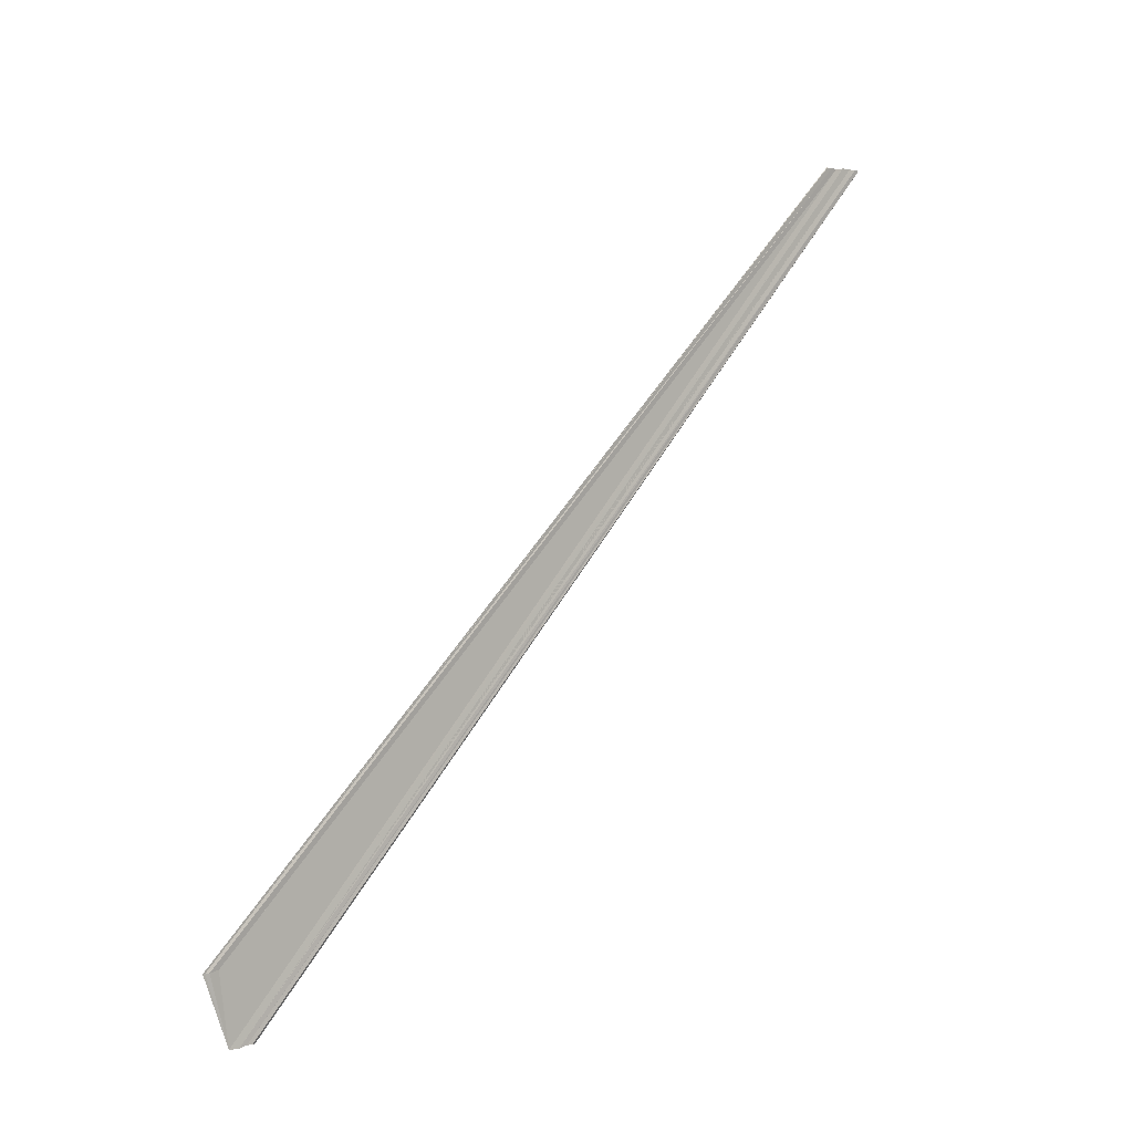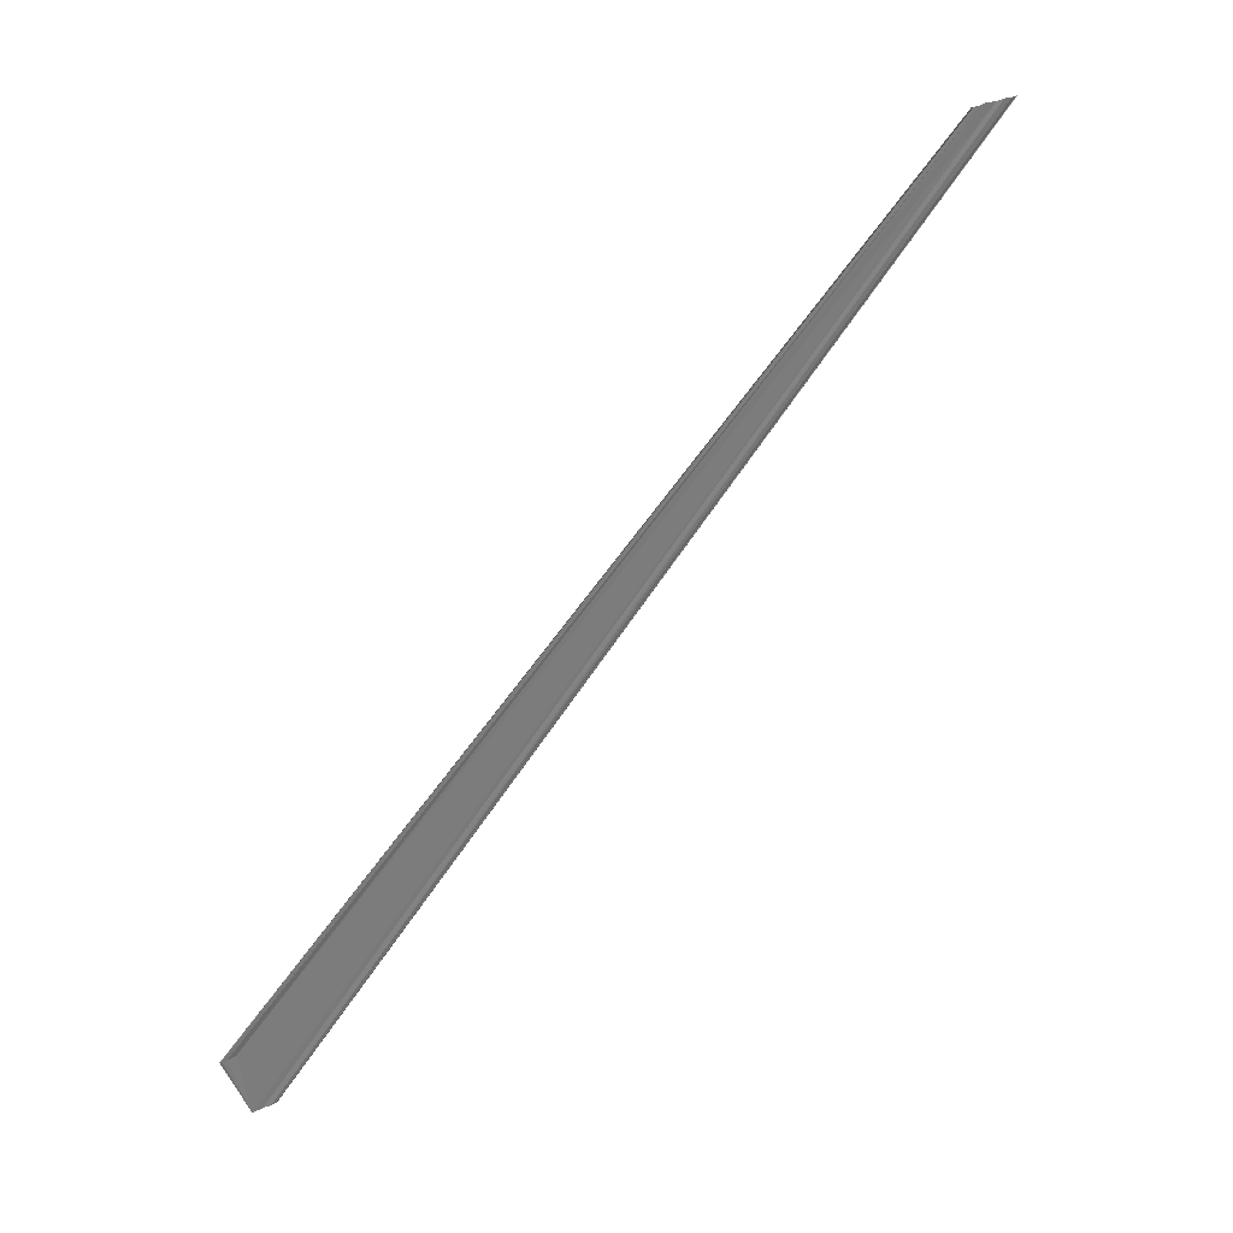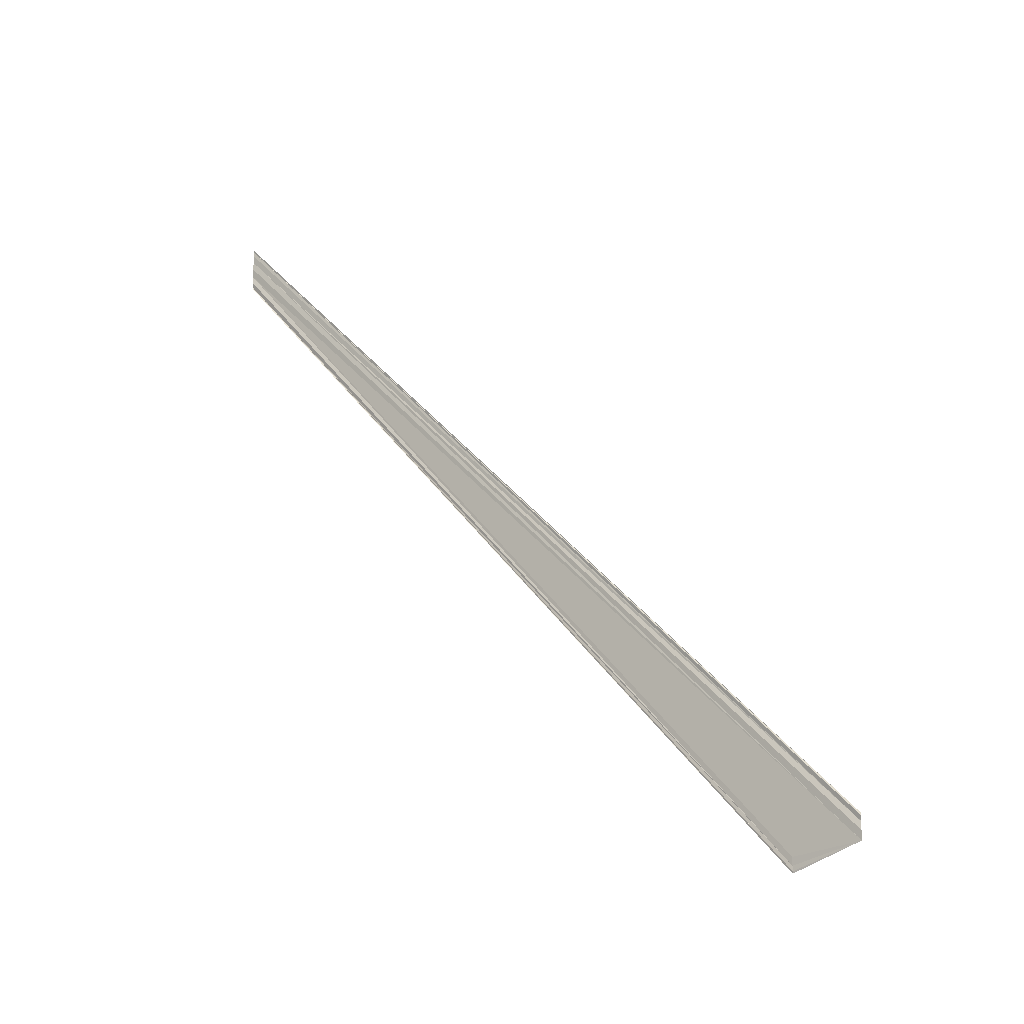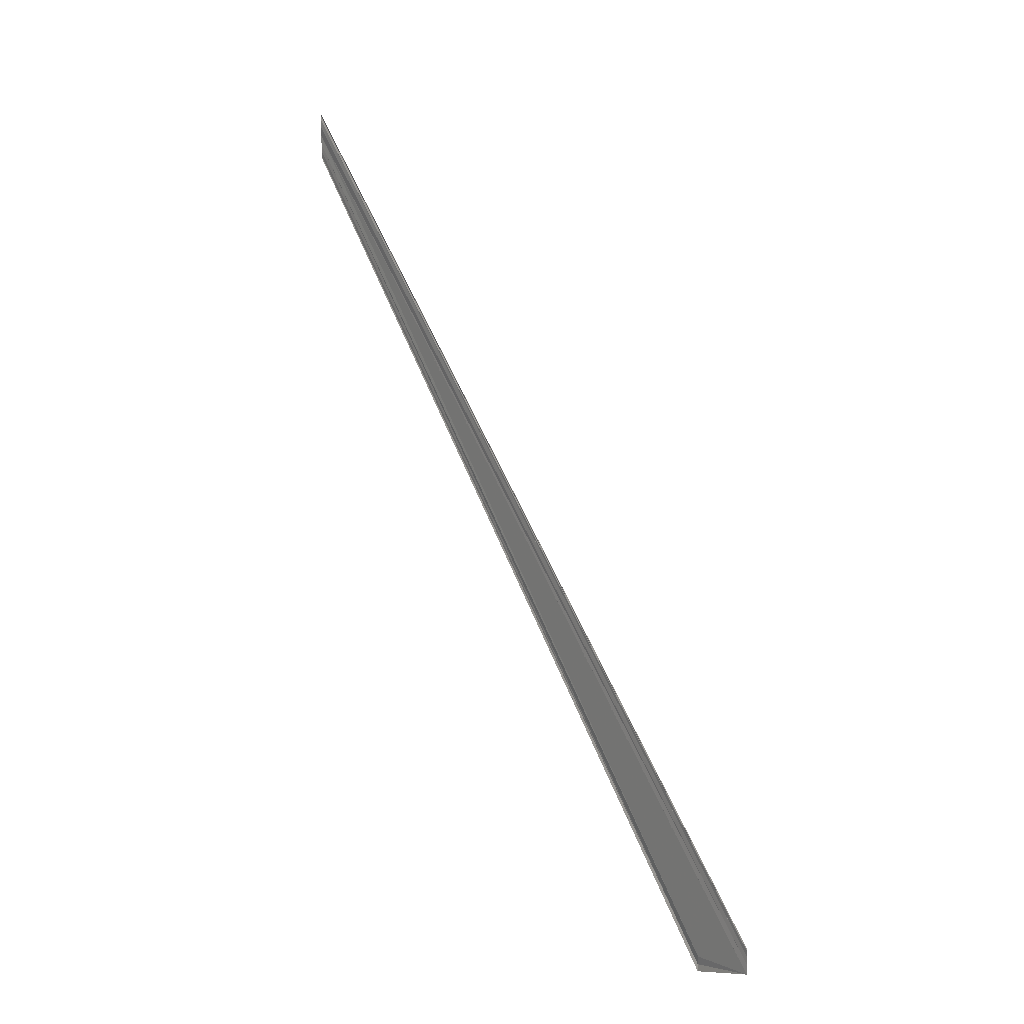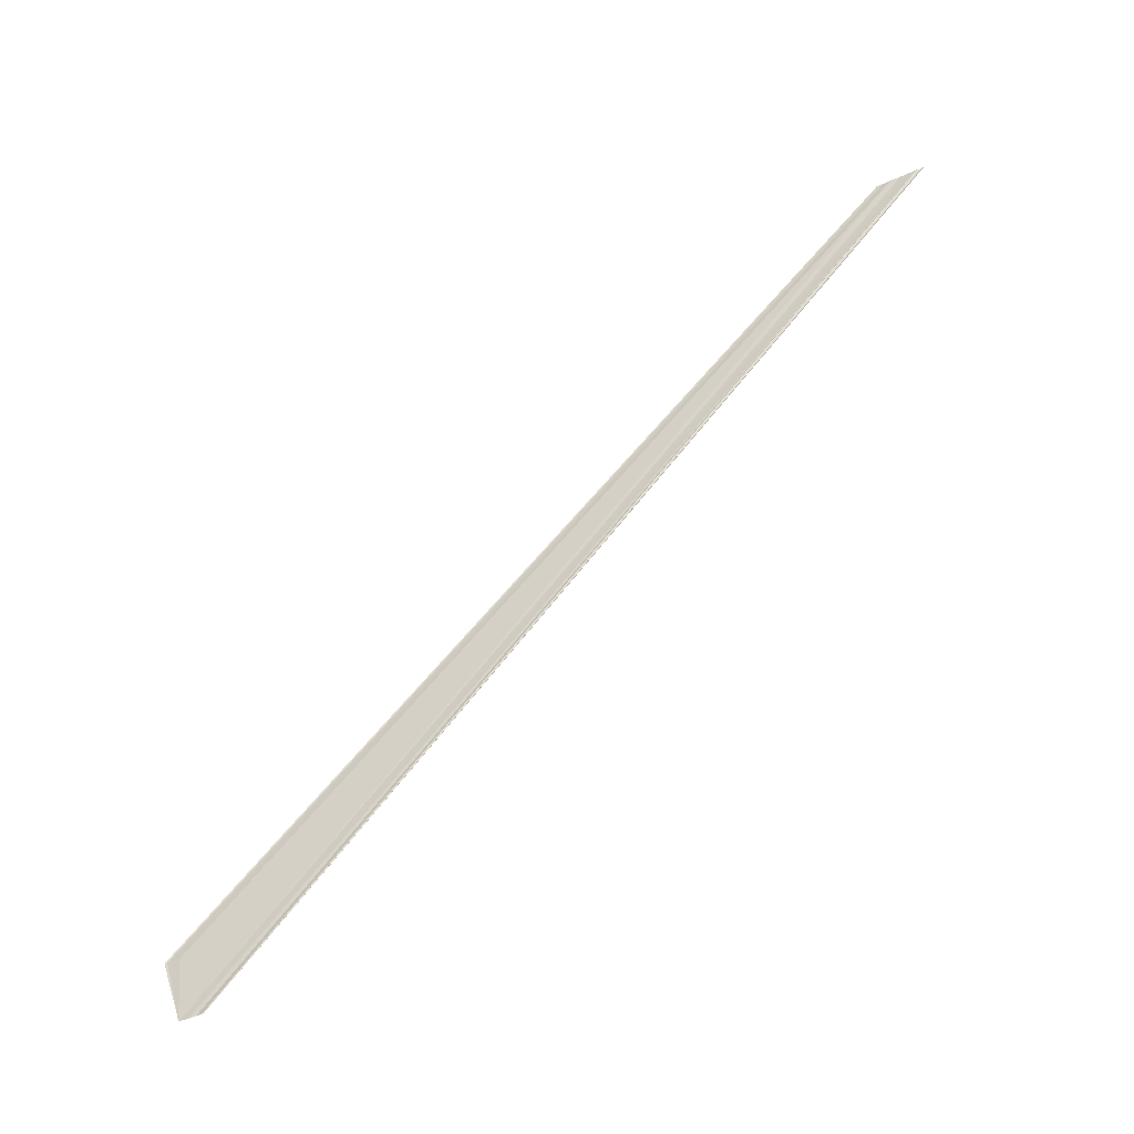
<metadata>
{"format":"obj","ext":"obj","renderer":"f3d","projection":"perspective","resolution":1024,"background":"white","views":[{"elev":4.5,"azim":-130.9,"up":"+Y"},{"elev":33.4,"azim":-121.9,"up":"+Y"},{"elev":-16.4,"azim":-54.0,"up":"+Z"},{"elev":13.5,"azim":-34.9,"up":"+Z"},{"elev":-46.6,"azim":-62.9,"up":"+Y"}]}
</metadata>
<code>
o 26028
v 2243 1882 14.31
v 2243 1882 14.31
v 2243 1882 14.2
v 2243 1882 14.31
v 2243 1882 14.31
v 2243 1882 14.2
v 2243 1882 14.31
v 2243 1882 14.31
v 2243 1882 14.2
v 2243 1882 14.31
v 2243 1882 14.21
v 2243 1882 14.21
v 2243 1882 14.31
v 2243 1882 14.31
v 2243 1882 14.31
v 2243 1882 14.21
v 2243 1882 14.31
v 2243 1882 14.21
v 2243 1882 14.31
v 2243 1882 14.2
v 2243 1882 14.31
v 2243 1882 14.2
v 2243 1882 14.2
v 2243 1882 14.2
v 2243 1882 14.2
v 2243 1882 14.2
v 2243 1882 14.2
v 2243 1882 14.2
v 2243 1882 14.2
v 2243 1882 14.2
v 2243 1882 14.31
v 2243 1882 14.31
v 2243 1882 14.2
v 2243 1882 14.31
v 2243 1882 14.31
v 2243 1882 14.31
v 2243 1882 14.31
v 2243 1882 14.31
v 2243 1882 14.31
v 2243 1882 14.2
v 2243 1882 14.21
v 2243 1882 14.31
v 2243 1882 14.31
v 2243 1882 14.31
v 2243 1882 14.21
v 2243 1882 14.21
v 2243 1882 14.31
v 2243 1882 14.31
v 2243 1882 14.31
v 2243 1882 14.21
f 1 2 3
f 1 4 3
f 5 2 6
f 5 7 6
f 8 7 9
f 3 10 11
f 12 10 11
f 13 4 12
f 13 14 12
f 15 14 16
f 12 17 18
f 16 17 18
f 3 19 20
f 6 19 20
f 6 21 22
f 9 21 22
f 23 24 22
f 23 25 20
f 23 25 22
f 23 26 27
f 23 26 28
f 23 29 28
f 30 31 27
f 30 32 28
f 33 32 28
f 34 35 30
f 34 36 30
f 37 36 33
f 37 38 33
f 33 39 40
f 41 39 40
f 42 38 41
f 42 43 41
f 41 44 45
f 46 44 45
f 47 43 46
f 47 48 46
f 46 49 50

</code>
